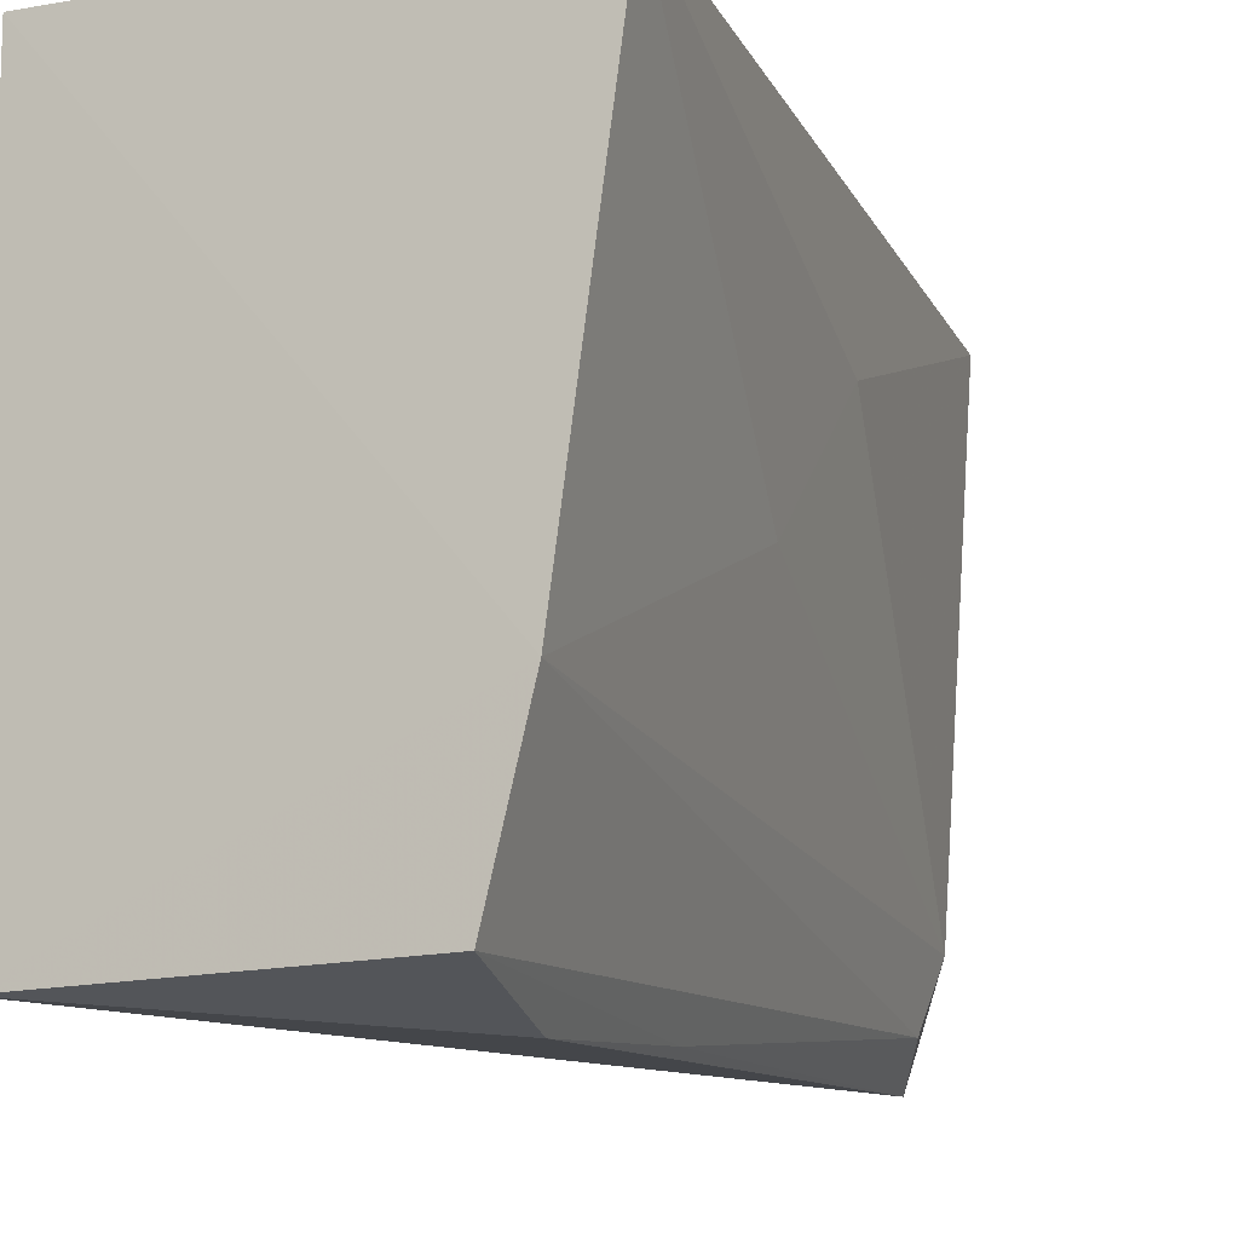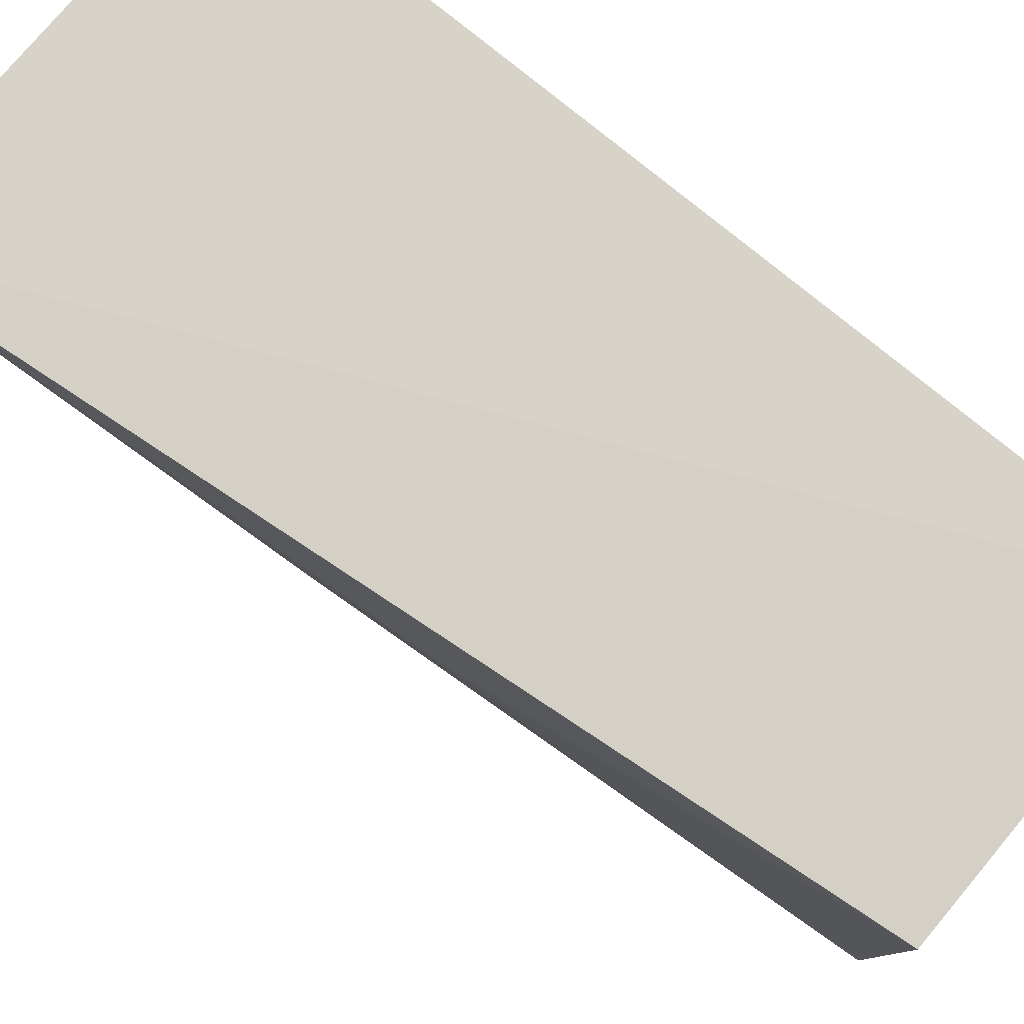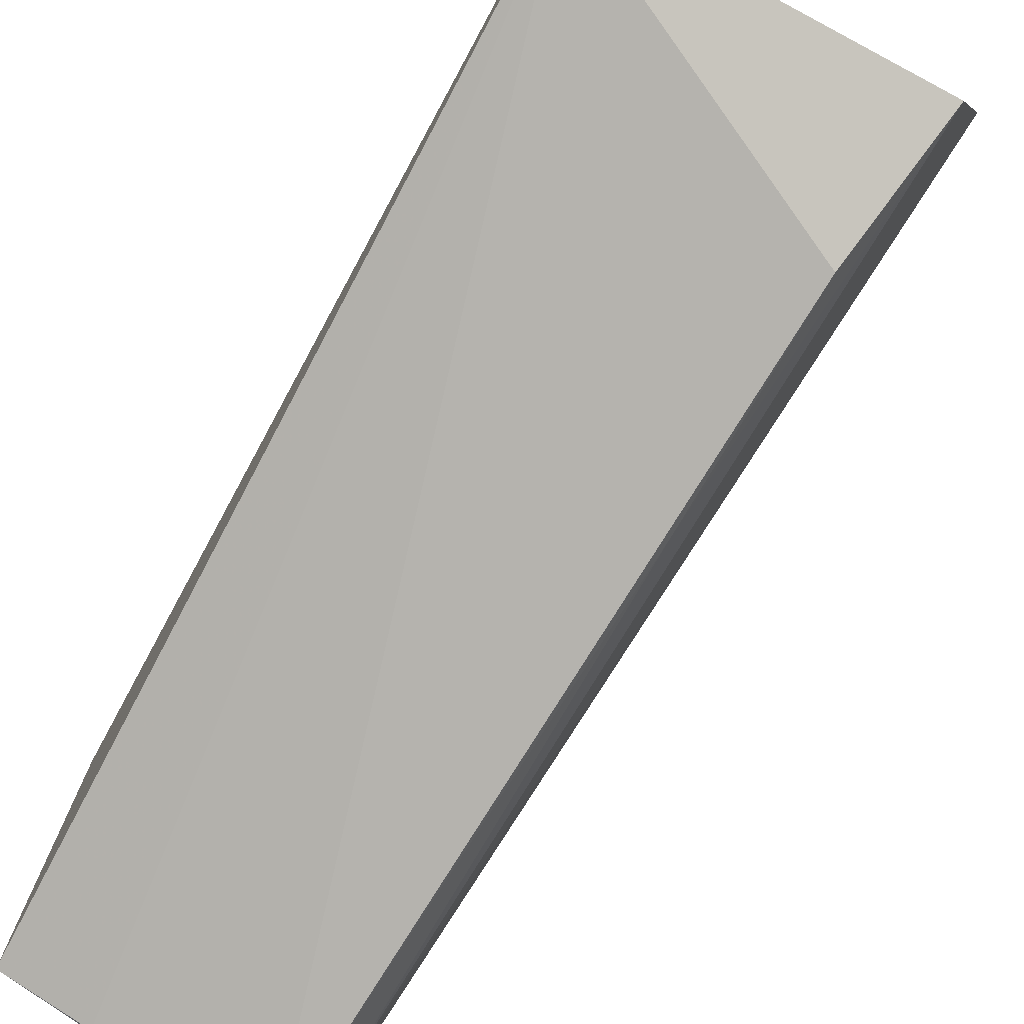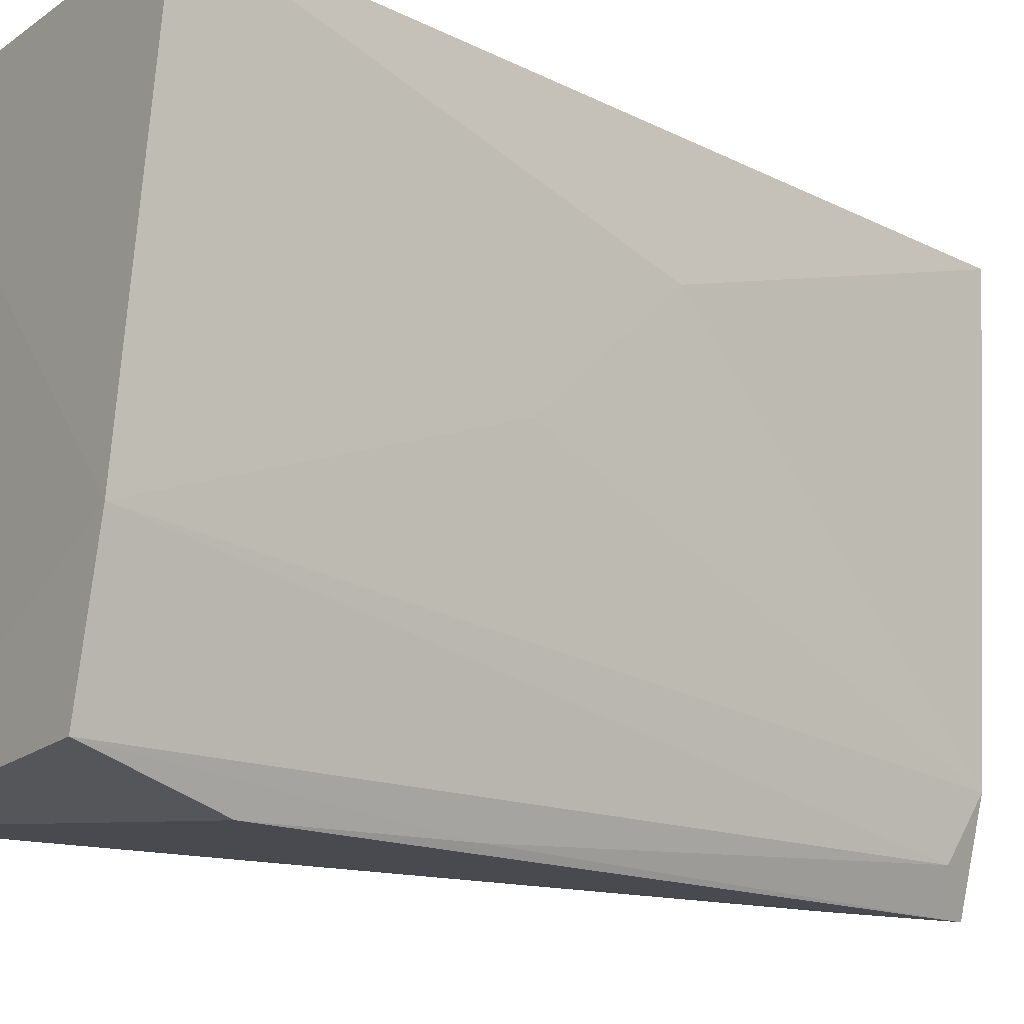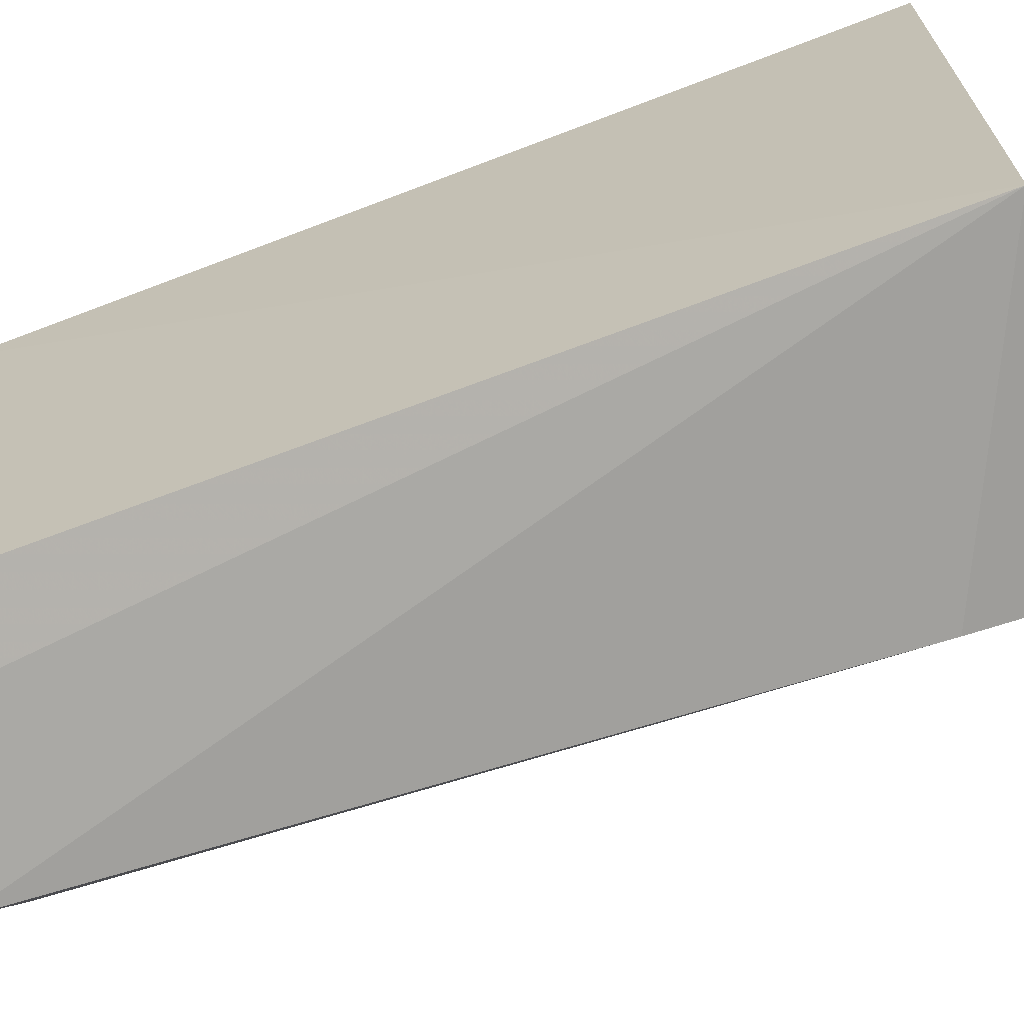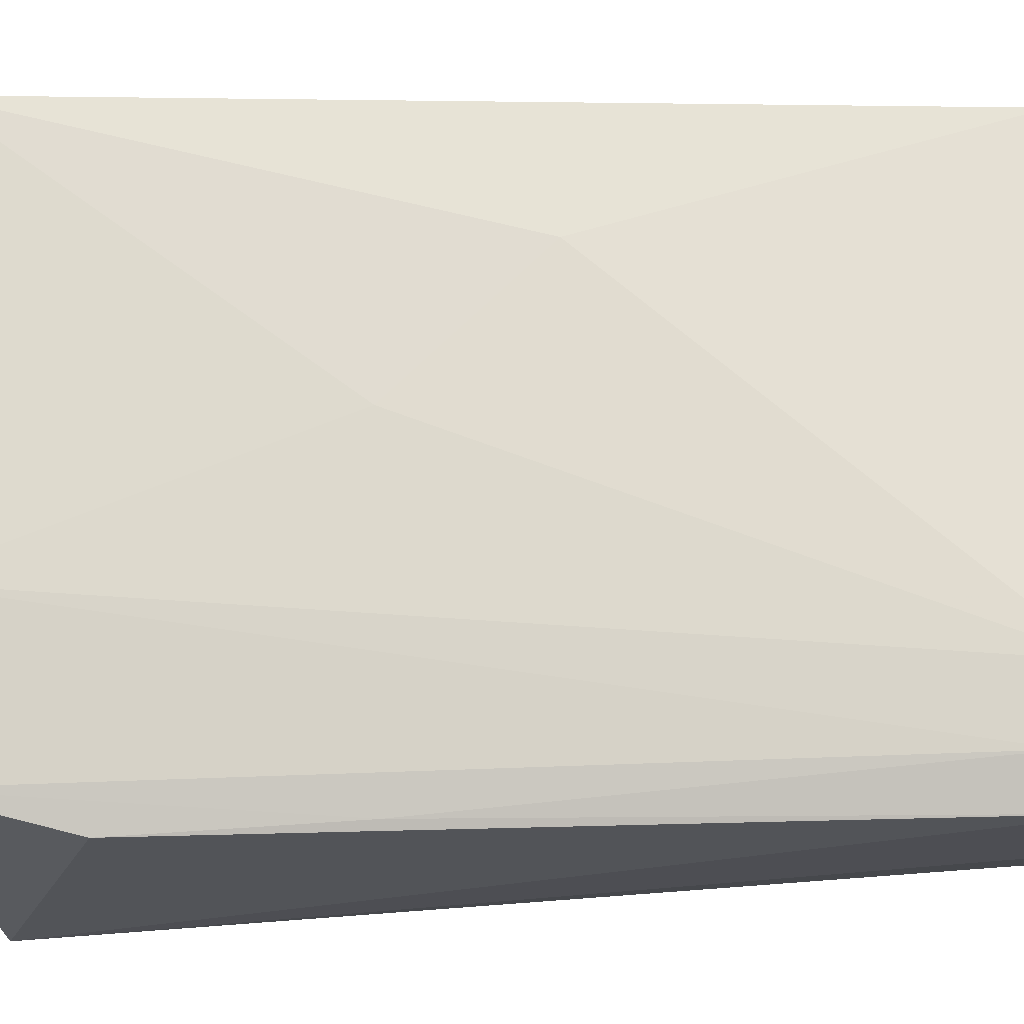
<metadata>
{"format":"obj","ext":"obj","renderer":"f3d","projection":"perspective","resolution":1024,"background":"white","views":[{"elev":-11.1,"azim":23.2,"up":"+Y"},{"elev":77.0,"azim":129.5,"up":"+Y"},{"elev":-78.7,"azim":-28.5,"up":"+Y"},{"elev":-17.1,"azim":52.7,"up":"+Y"},{"elev":-67.6,"azim":-69.0,"up":"+Y"},{"elev":-27.5,"azim":96.0,"up":"+Y"}]}
</metadata>
<code>
v 0.03718 0.09645 0.0475
v 0.03429 0.07487 0.04769
v 0.03068 0.07088 0.000552
v 0.01579 0.09656 0.0003812
v 0.01575 0.09655 0.04734
v 0.03227 0.09578 0.0004751
v 0.03418 0.08193 0.02874
v 0.01574 0.06624 0.04739
v 0.0344 0.08931 0.02114
v 0.02873 0.06531 0.000254
v 0.01622 0.06799 0.000654
v 0.03227 0.0669 0.04757
v 0.02056 0.06674 0.0007019
v 0.03006 0.0675 0.002297
v 0.03099 0.06504 0.04002
v 0.0306 0.06552 0.02866
f 5 2 1
f 5 1 4
f 6 4 1
f 7 1 2
f 7 2 3
f 8 2 5
f 8 5 4
f 9 6 1
f 9 3 6
f 9 7 3
f 9 1 7
f 10 6 3
f 10 4 6
f 11 8 4
f 11 4 10
f 12 2 8
f 13 11 10
f 13 10 8
f 13 8 11
f 14 10 3
f 14 3 2
f 14 2 12
f 15 12 8
f 15 8 10
f 16 14 12
f 16 12 15
f 16 15 10
f 16 10 14

</code>
